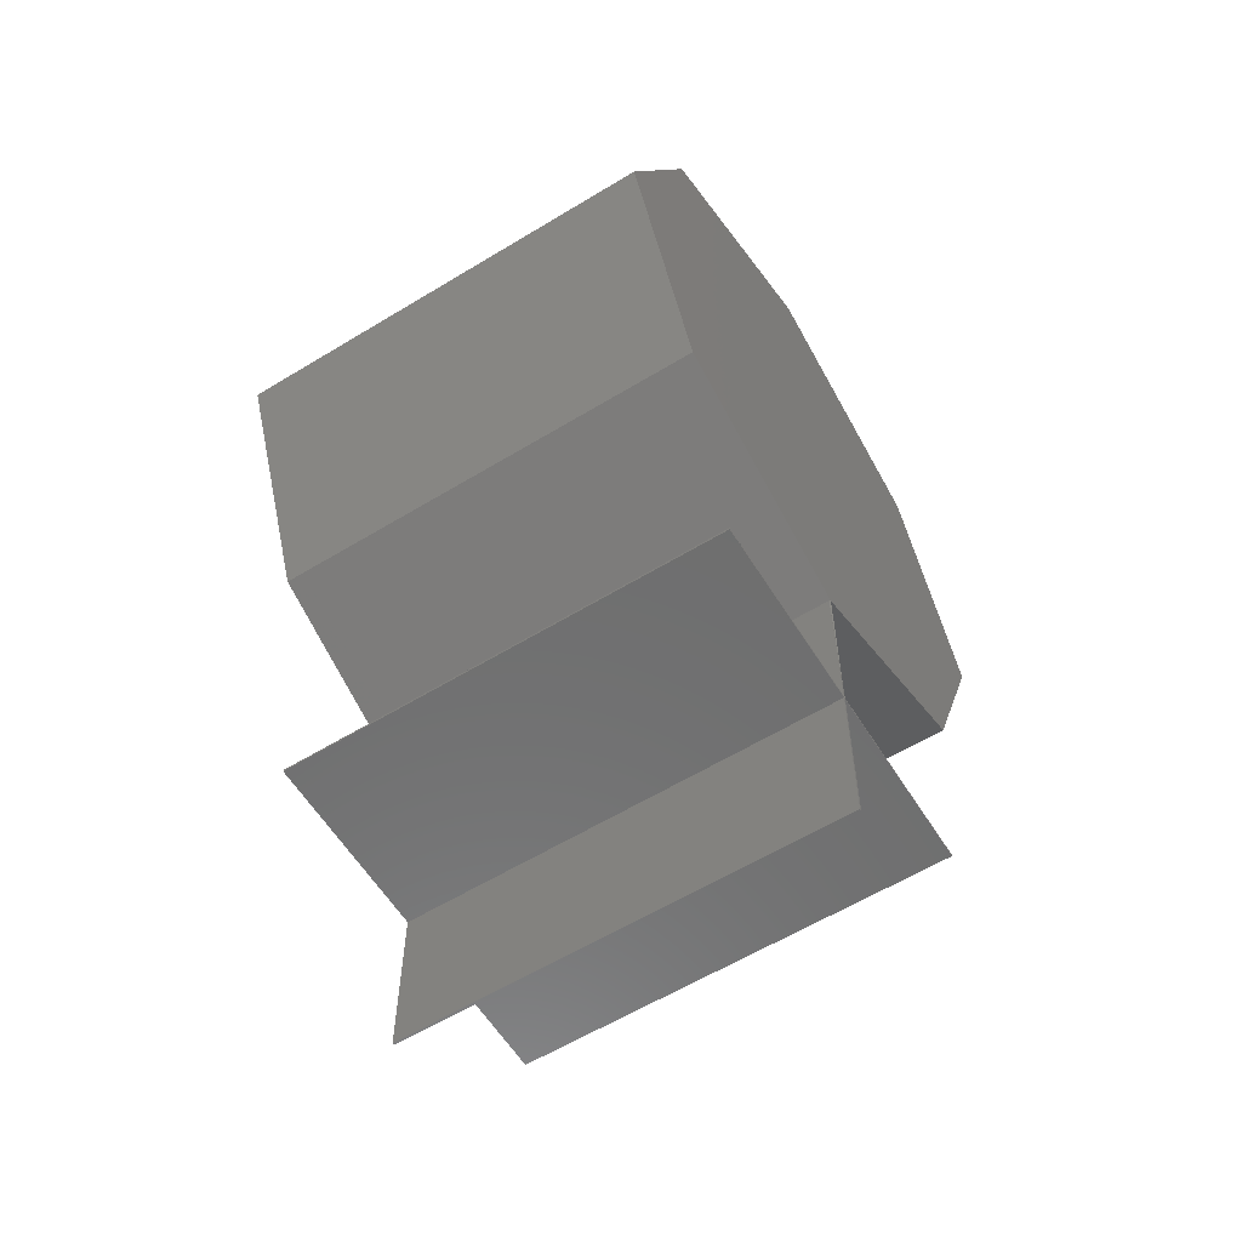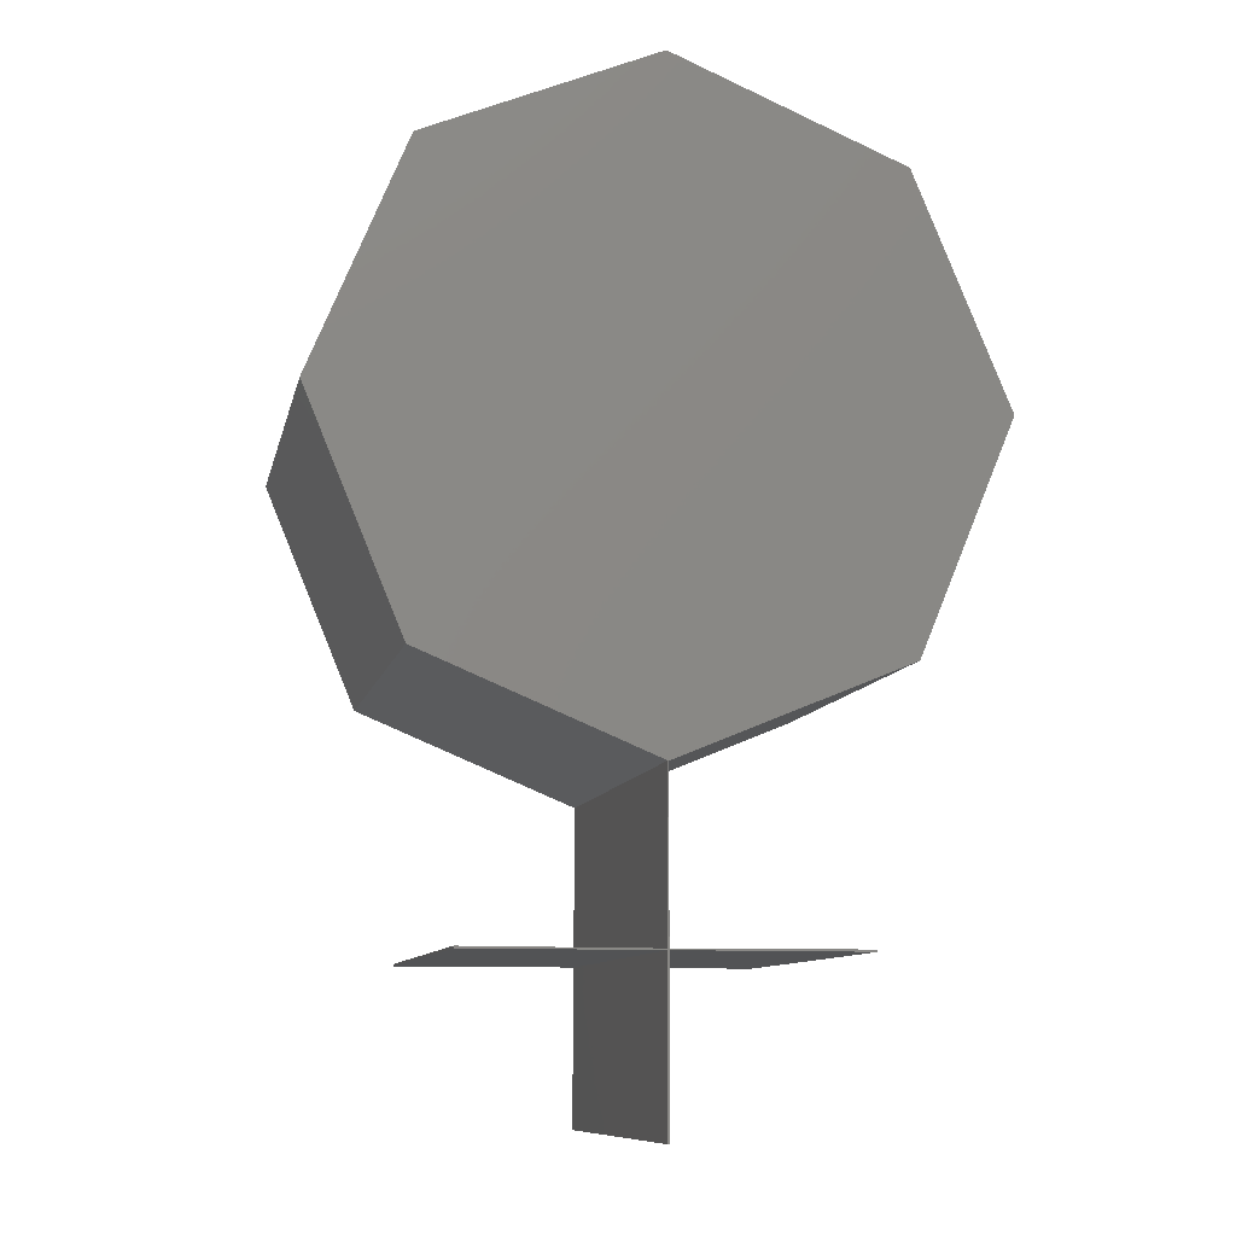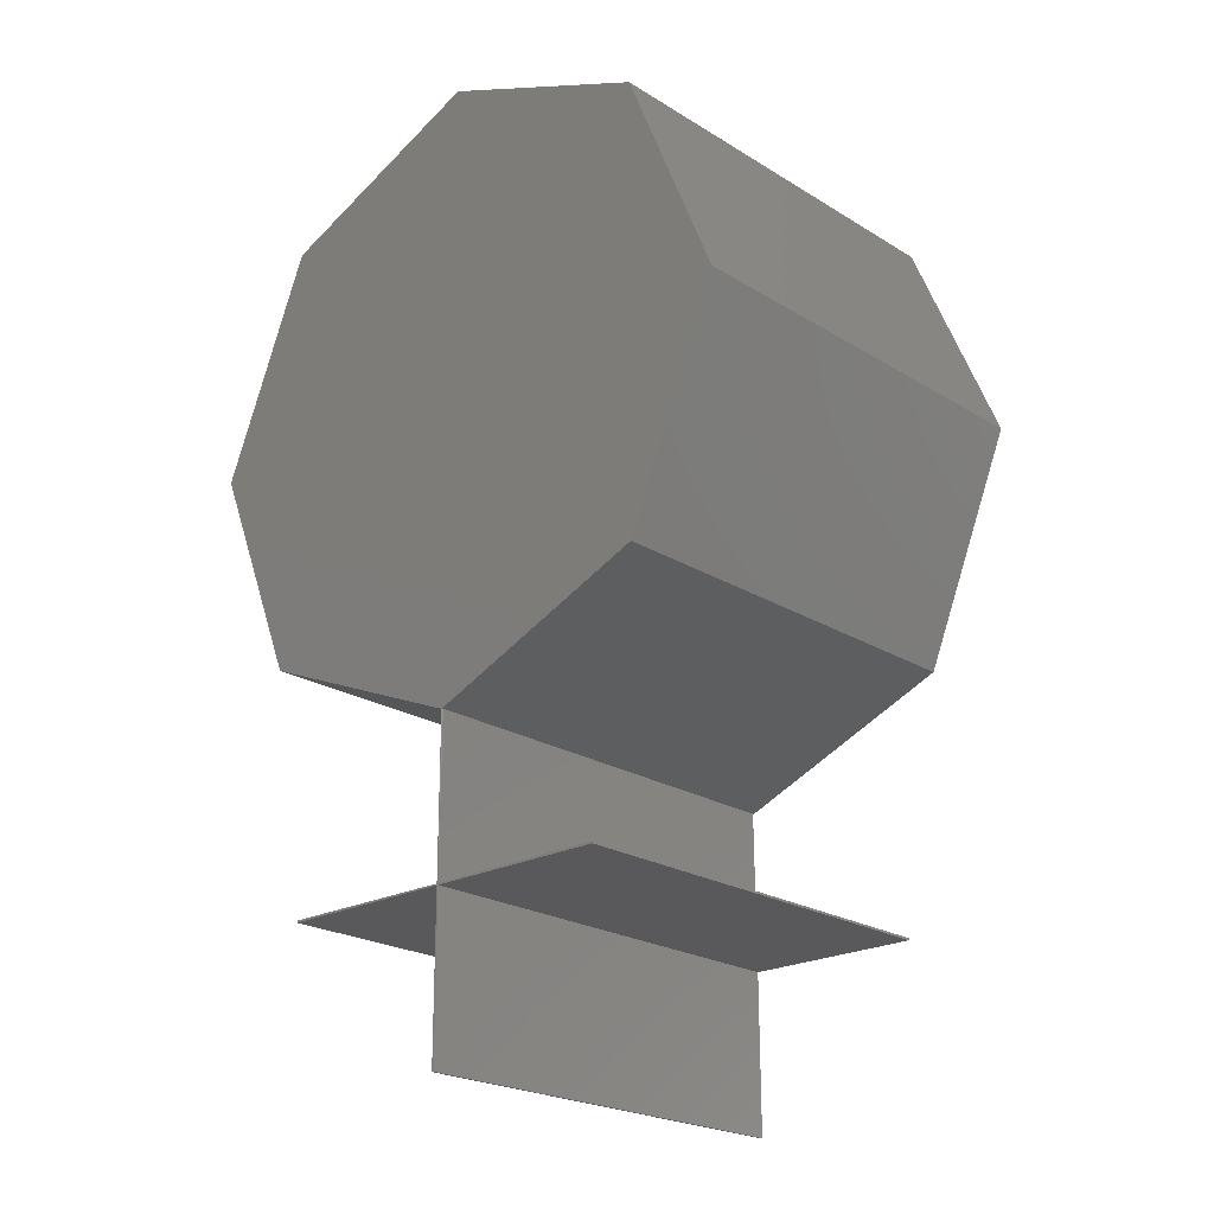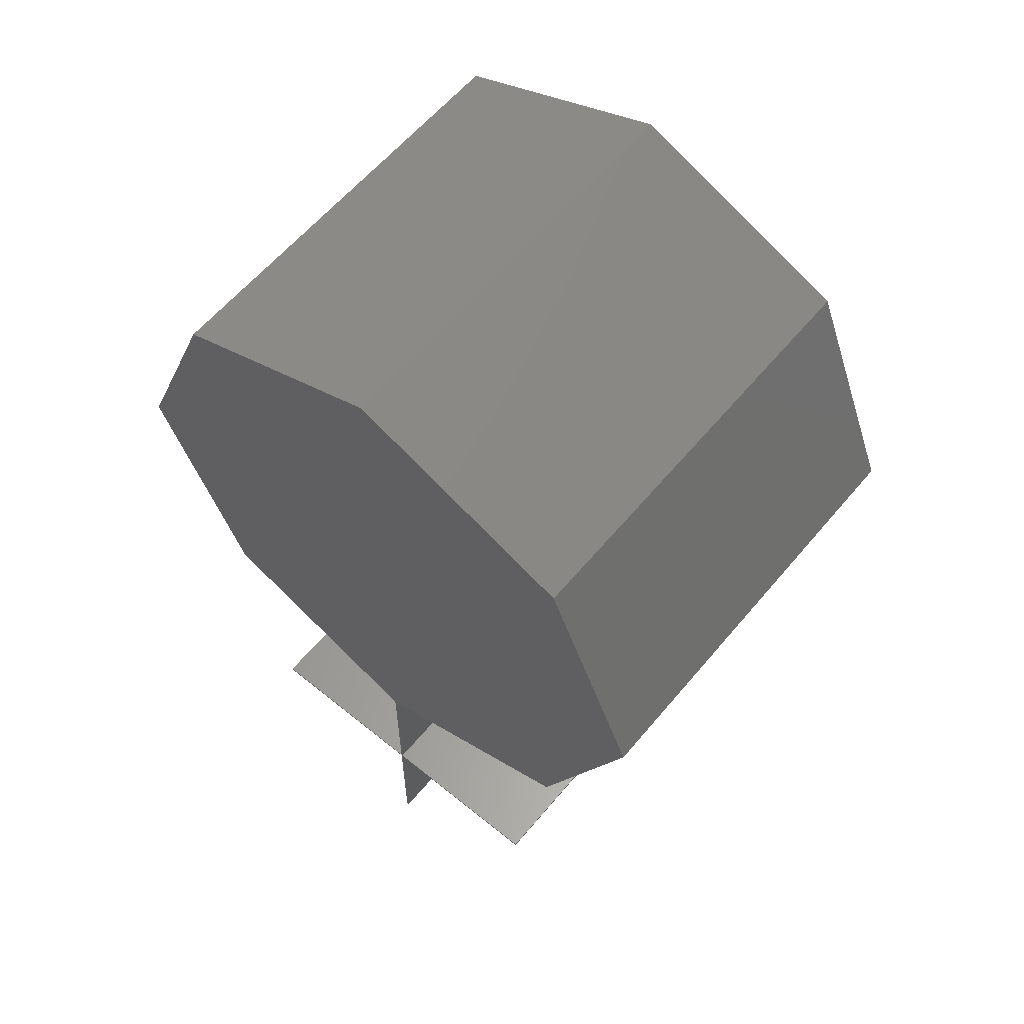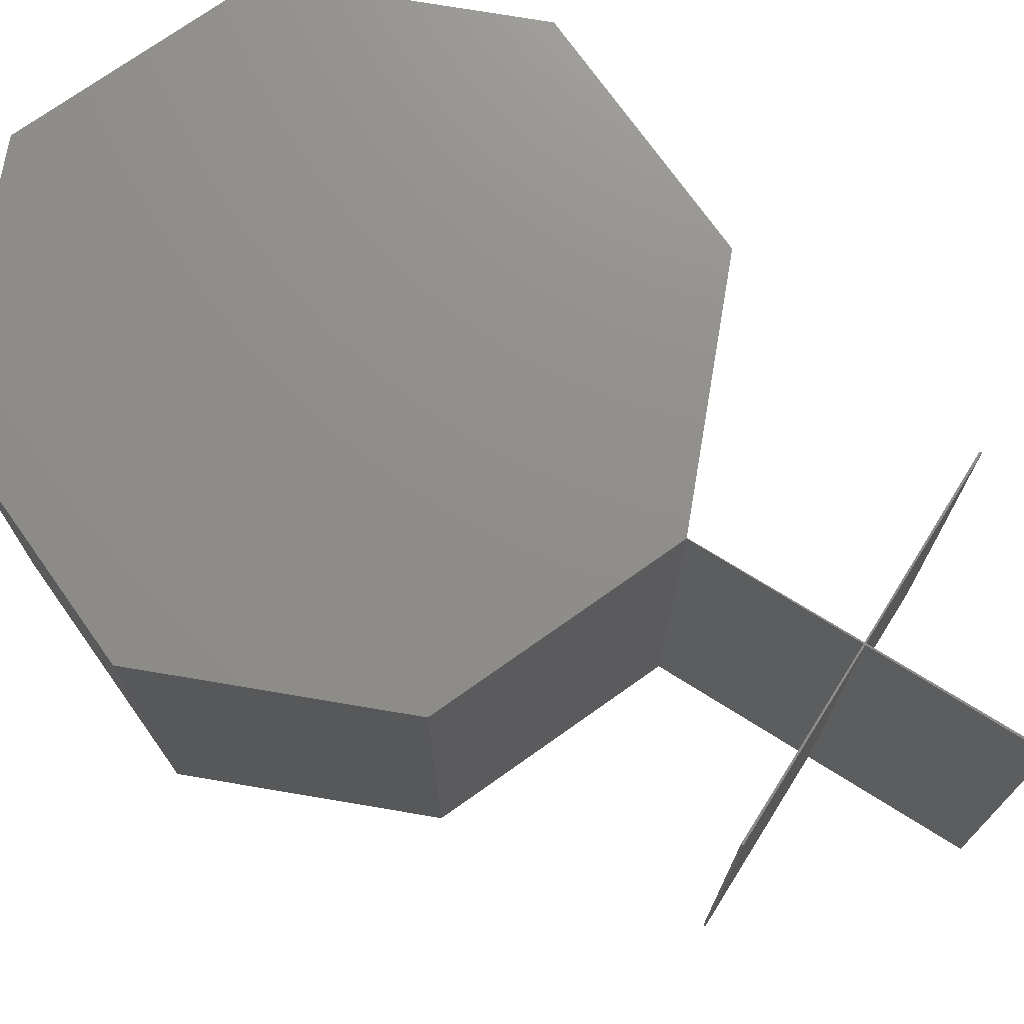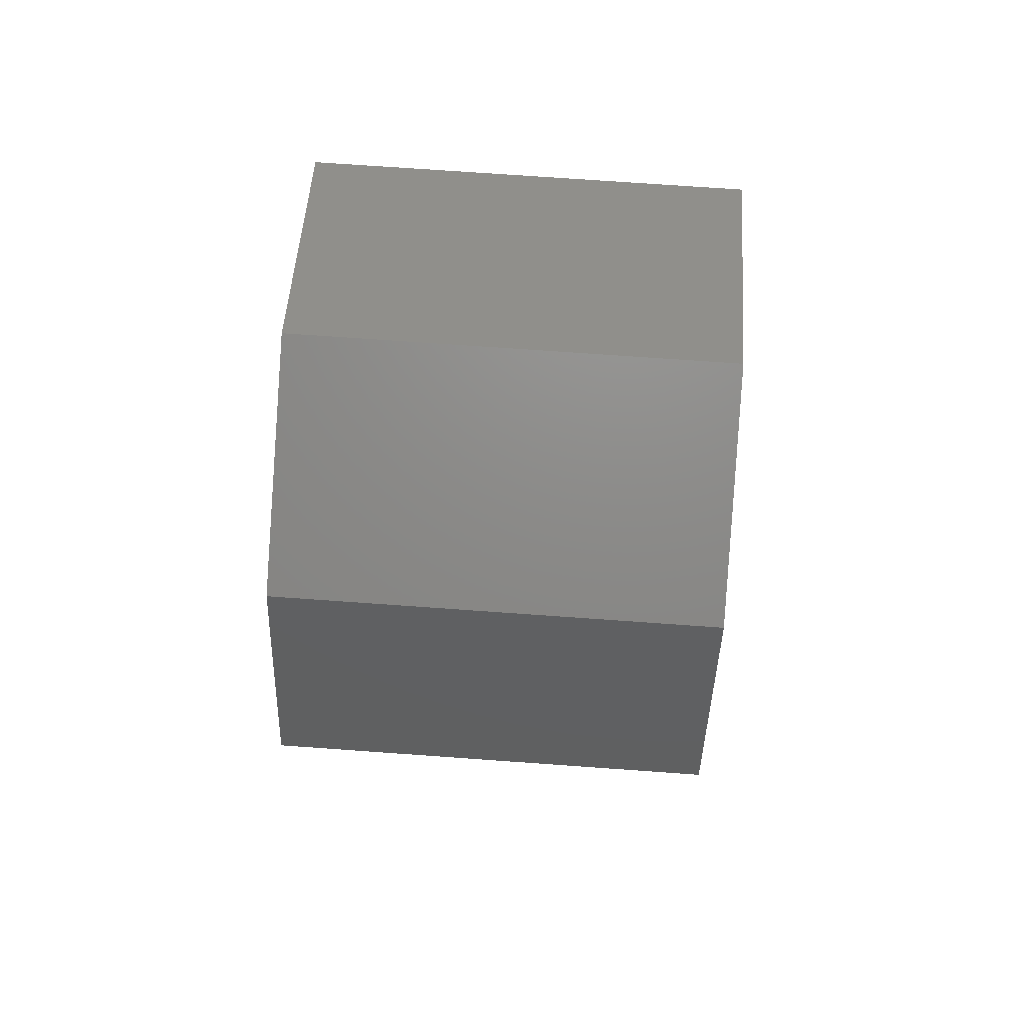
<metadata>
{"format":"stl","ext":"stl","renderer":"f3d","projection":"perspective","resolution":1024,"background":"white","views":[{"elev":-59.9,"azim":121.9,"up":"+Y"},{"elev":-9.9,"azim":168.3,"up":"+Y"},{"elev":-22.1,"azim":43.0,"up":"+Y"},{"elev":60.5,"azim":39.7,"up":"+Y"},{"elev":73.4,"azim":-57.9,"up":"+Z"},{"elev":71.7,"azim":94.1,"up":"+Y"}]}
</metadata>
<code>
# stl→obj: 48 verts, 94 faces
v 0 1.65 -2.2
v 0 1.65 0
v 1.167 1.167 0
v 1.167 1.167 -2.2
v 1.65 -0 0
v 1.65 -0 -2.2
v 1.167 -1.167 0
v 1.167 -1.167 -2.2
v -0 -1.65 0
v -0 -1.65 -2.2
v -1.167 -1.167 0
v -1.167 -1.167 -2.2
v -1.65 0 0
v -1.65 0 -2.2
v -1.167 1.167 0
v -1.167 1.167 -2.2
v -0 -2.475 0
v -0 -2.475 -2.2
v -0 -3.3 -2.2
v -0 -3.3 0
v 0.9429 -2.475 -2.2
v 0.9429 -2.475 0
v -0.9429 -2.475 0
v -0.9429 -2.475 -2.2
v 0 1.641 -2.193
v 1.161 1.161 -2.193
v 1.161 1.161 -0.006933
v 0 1.641 -0.006933
v 1.641 -0 -2.193
v 1.641 -0 -0.006933
v 1.161 -1.161 -2.193
v 1.161 -1.161 -0.006933
v 0.004261 -1.642 -2.194
v 0.004261 -1.642 -0.006392
v -1.161 -1.161 -2.193
v -1.161 -1.161 -0.006933
v -1.641 0 -2.193
v -1.641 0 -0.006933
v -1.161 1.161 -0.006933
v -1.161 1.161 -2.193
v 0.007778 -2.467 0
v 0.011 -3.3 0
v 0.011 -3.3 -2.2
v 0.007778 -2.467 -2.2
v 0.9429 -2.464 0
v 0.9429 -2.464 -2.2
v -0.9429 -2.464 -2.2
v -0.9429 -2.464 0
f 1 2 3
f 1 3 4
f 4 3 5
f 4 5 6
f 6 5 7
f 6 7 8
f 8 7 9
f 8 9 10
f 10 9 11
f 10 11 12
f 12 11 13
f 12 13 14
f 5 3 2
f 2 15 13
f 13 11 9
f 9 7 5
f 5 2 13
f 13 9 5
f 14 13 15
f 14 15 16
f 16 15 2
f 16 2 1
f 16 1 4
f 4 6 8
f 8 10 12
f 12 14 16
f 16 4 8
f 8 12 16
f 17 18 19
f 17 19 20
f 9 10 18
f 9 18 17
f 17 18 21
f 17 21 22
f 18 17 23
f 18 23 24
f 25 26 27
f 25 27 28
f 26 29 30
f 26 30 27
f 29 31 32
f 29 32 30
f 31 33 34
f 31 34 32
f 33 35 36
f 33 36 34
f 35 37 38
f 35 38 36
f 28 27 30
f 30 32 34
f 34 36 38
f 38 39 28
f 28 30 34
f 34 38 28
f 37 40 39
f 37 39 38
f 40 25 28
f 40 28 39
f 26 25 40
f 40 37 35
f 35 33 31
f 31 29 26
f 26 40 35
f 35 31 26
f 41 42 43
f 41 43 44
f 34 41 44
f 34 44 33
f 41 45 46
f 41 46 44
f 44 47 48
f 44 48 41
f 20 19 43
f 20 43 42
f 19 18 44
f 19 44 43
f 9 17 41
f 9 41 34
f 18 10 33
f 18 33 44
f 17 20 42
f 17 42 41
f 22 21 46
f 22 46 45
f 21 18 44
f 21 44 46
f 17 22 45
f 17 45 41
f 24 23 48
f 24 48 47
f 23 17 41
f 23 41 48
f 18 24 47
f 18 47 44

</code>
